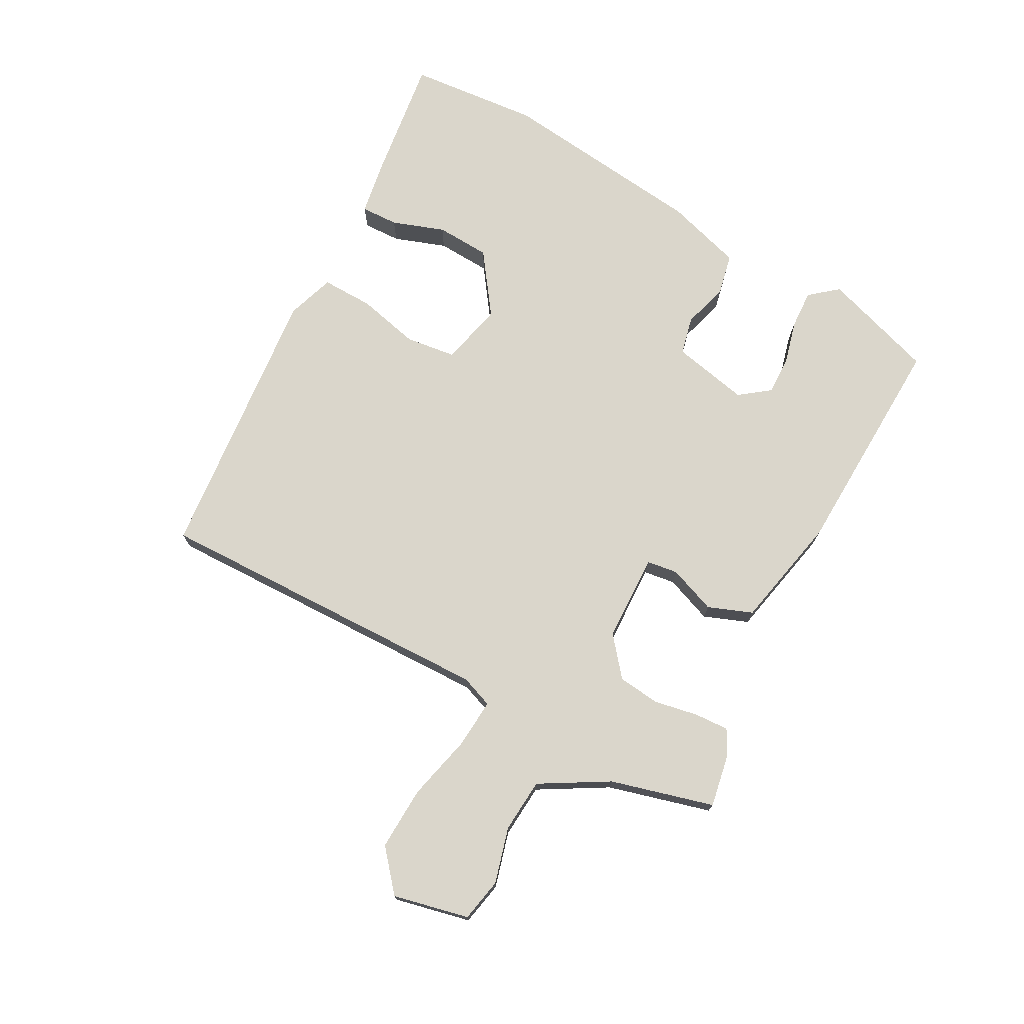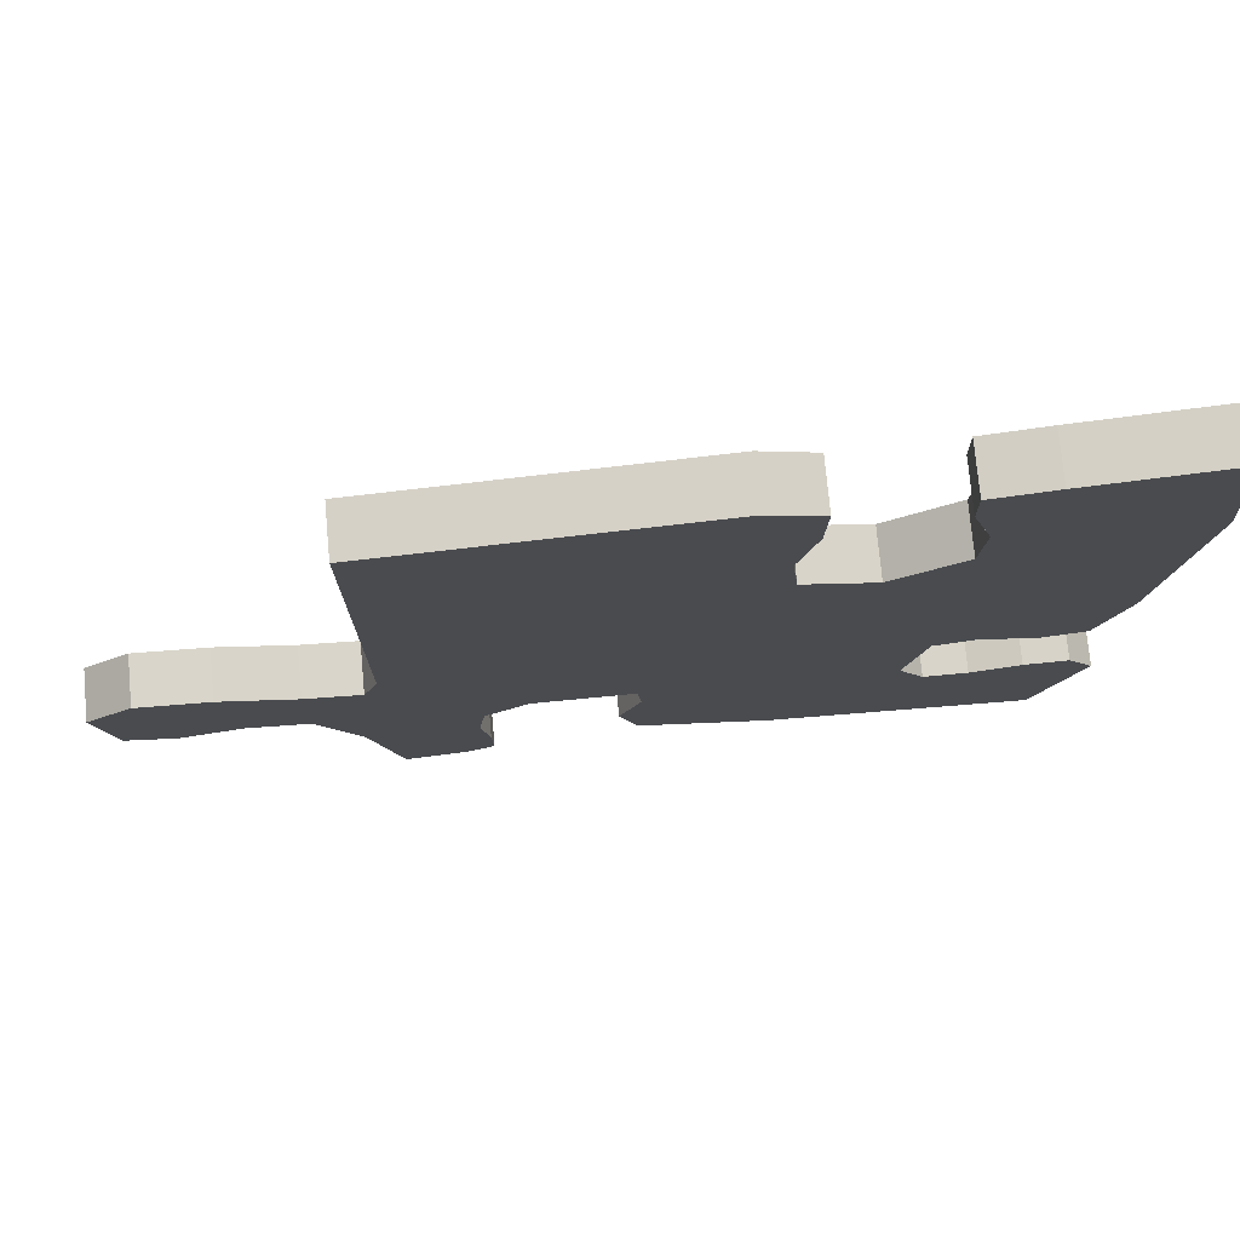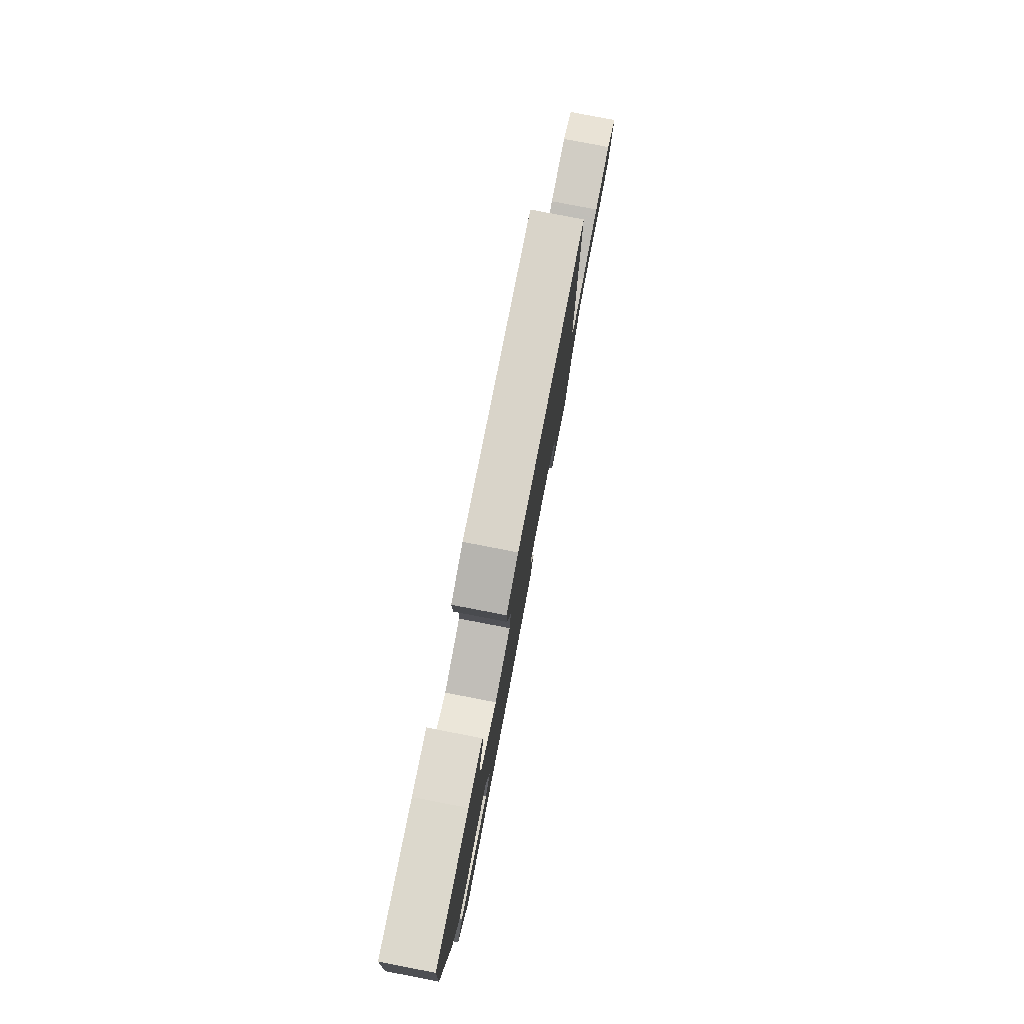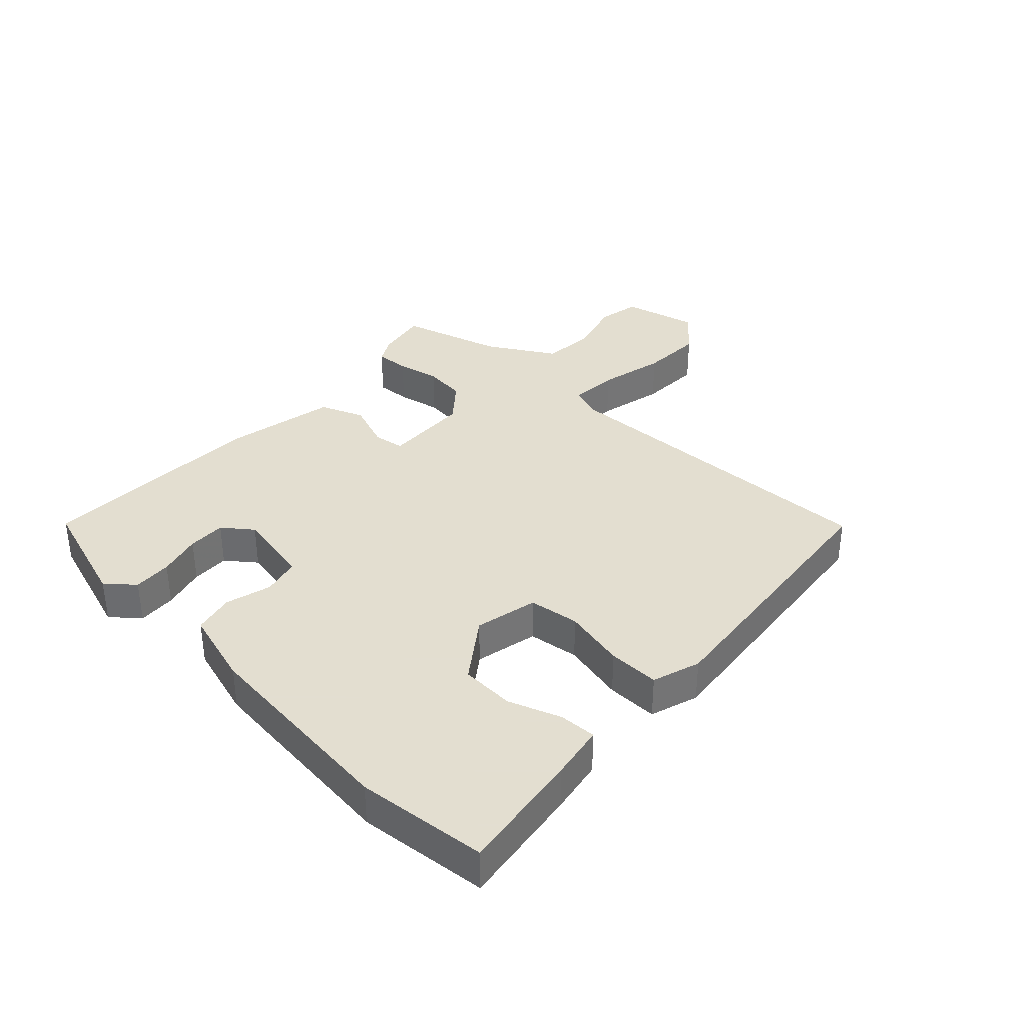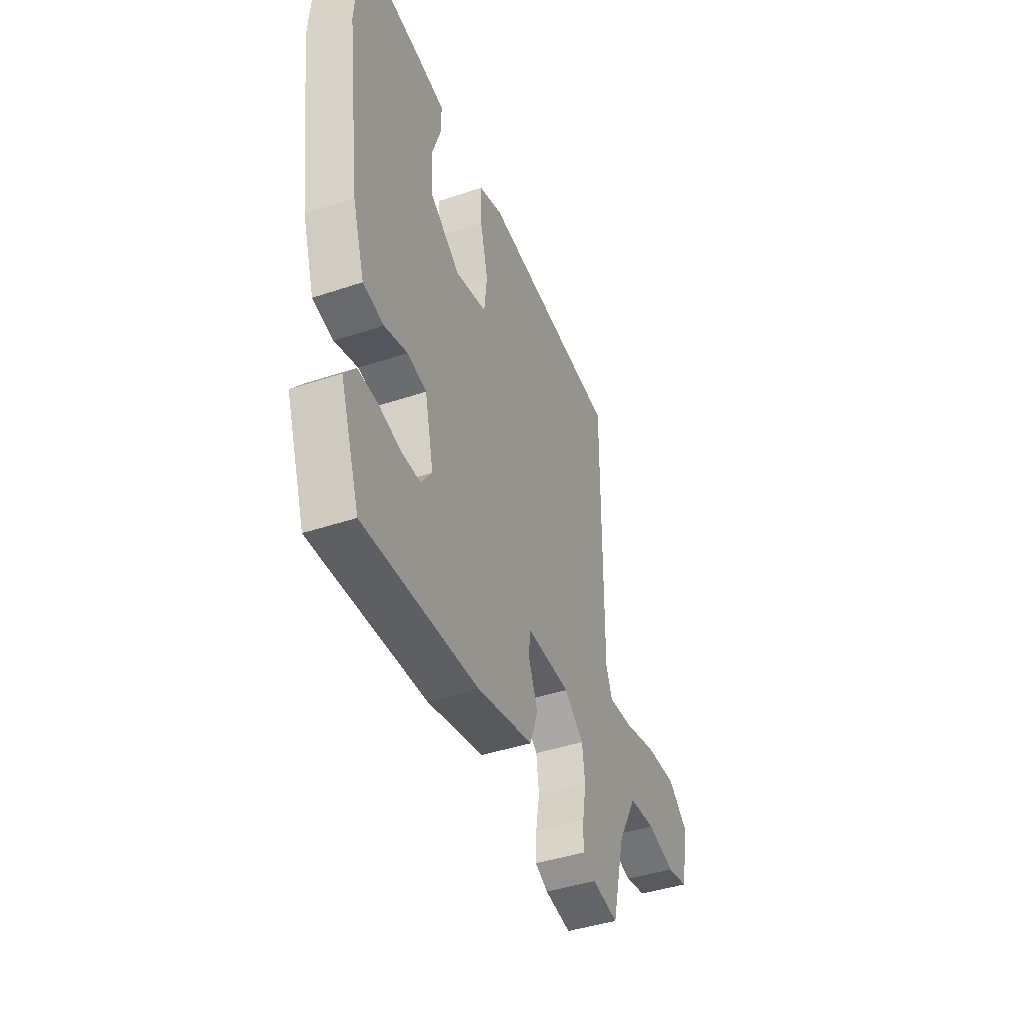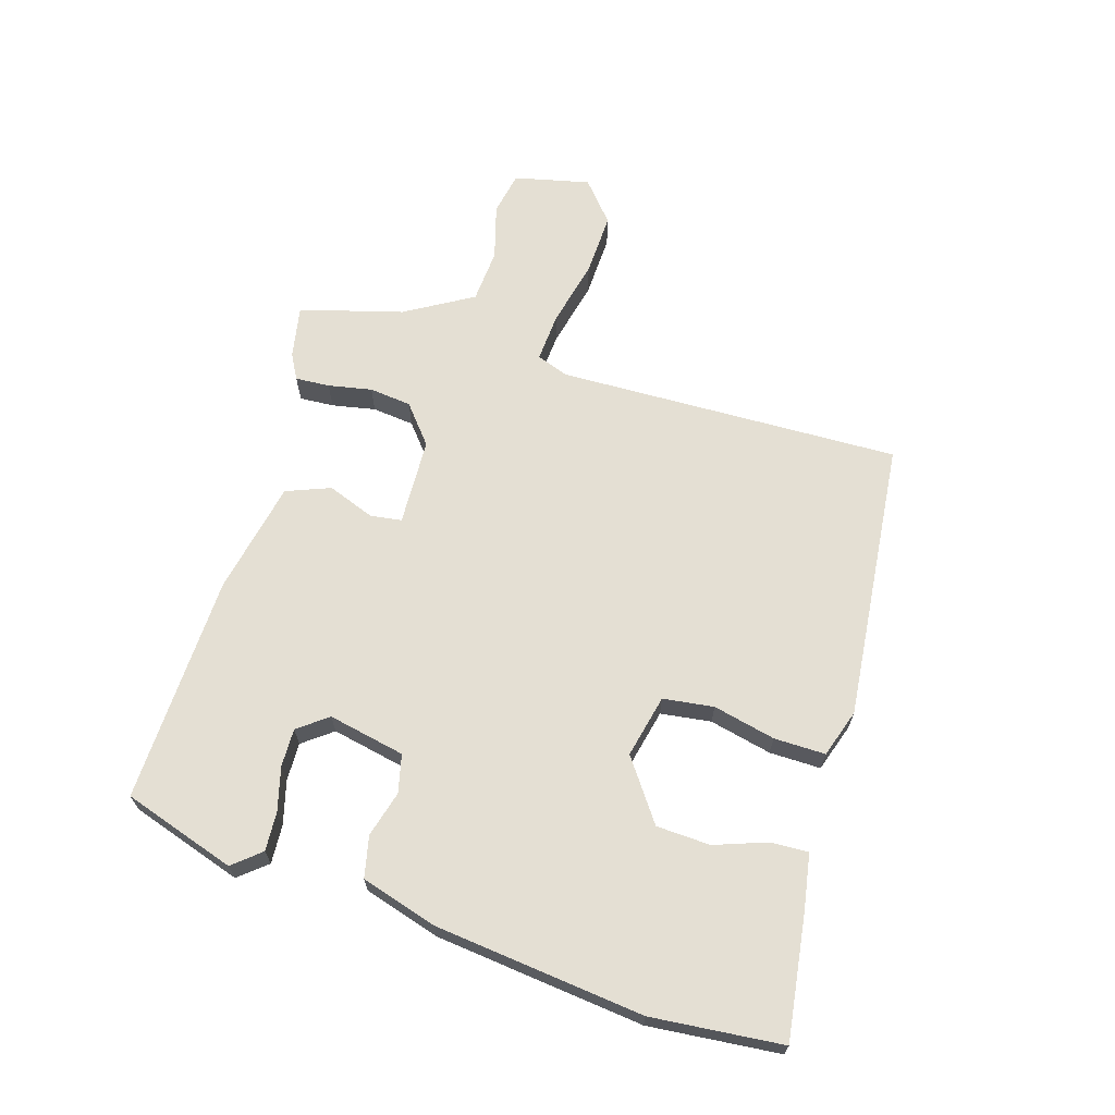
<metadata>
{"format":"obj","ext":"obj","renderer":"f3d","projection":"perspective","resolution":1024,"background":"white","views":[{"elev":73.8,"azim":117.5,"up":"+Y"},{"elev":75.4,"azim":174.7,"up":"+Z"},{"elev":79.5,"azim":-79.1,"up":"+Z"},{"elev":35.9,"azim":-48.2,"up":"+Y"},{"elev":-42.9,"azim":-68.3,"up":"+Z"},{"elev":66.6,"azim":-74.3,"up":"+Y"}]}
</metadata>
<code>
v 0.466 0.07 -0.505
v 0.382 0.07 -0.491
v 0.341 0.07 -0.47
v 0.343 0.07 -0.415
v 0.355 0.07 -0.345
v 0.346 0.07 -0.278
v 0.284 0.07 -0.229
v 0.144 0.07 -0.227
v 0.138 0.07 -0.277
v 0.168 0.07 -0.352
v 0.142 0.07 -0.423
v -0.038 0.07 -0.464
v -0.402 0.07 -0.484
v -0.464 0.07 -0.306
v -0.428 0.07 -0.261
v -0.366 0.07 -0.263
v -0.296 0.07 -0.28
v -0.235 0.07 -0.28
v -0.2 0.07 -0.232
v -0.228 0.07 -0.11
v -0.289 0.07 -0.097
v -0.362 0.07 -0.119
v -0.428 0.07 -0.106
v -0.467 0.07 0.015
v -0.511 0.07 0.347
v -0.496 0.07 0.556
v -0.297 0.07 0.533
v -0.21 0.07 0.52
v -0.211 0.07 0.46
v -0.239 0.07 0.376
v -0.233 0.07 0.29
v -0.135 0.07 0.223
v -0.035 0.07 0.248
v -0.026 0.07 0.329
v -0.051 0.07 0.428
v -0.054 0.07 0.51
v 0.022 0.07 0.537
v 0.47 0.07 0.502
v 0.468 0.07 -0.046
v 0.488 0.07 -0.097
v 0.566 0.07 -0.09
v 0.672 0.07 -0.063
v 0.773 0.07 -0.057
v 0.838 0.07 -0.11
v 0.813 0.07 -0.231
v 0.744 0.07 -0.246
v 0.655 0.07 -0.223
v 0.569 0.07 -0.231
v 0.508 0.07 -0.34
v 0.466 0 -0.505
v 0.382 0 -0.491
v 0.341 0 -0.47
v 0.343 0 -0.415
v 0.355 0 -0.345
v 0.346 0 -0.278
v 0.284 0 -0.229
v 0.144 0 -0.227
v 0.138 0 -0.277
v 0.168 0 -0.352
v 0.142 0 -0.423
v -0.038 0 -0.464
v -0.402 0 -0.484
v -0.464 0 -0.306
v -0.428 0 -0.261
v -0.366 0 -0.263
v -0.296 0 -0.28
v -0.235 0 -0.28
v -0.2 0 -0.232
v -0.228 0 -0.11
v -0.289 0 -0.097
v -0.362 0 -0.119
v -0.428 0 -0.106
v -0.467 0 0.015
v -0.511 0 0.347
v -0.496 0 0.556
v -0.297 0 0.533
v -0.21 0 0.52
v -0.211 0 0.46
v -0.239 0 0.376
v -0.233 0 0.29
v -0.135 0 0.223
v -0.035 0 0.248
v -0.026 0 0.329
v -0.051 0 0.428
v -0.054 0 0.51
v 0.022 0 0.537
v 0.47 0 0.502
v 0.468 0 -0.046
v 0.488 0 -0.097
v 0.566 0 -0.09
v 0.672 0 -0.063
v 0.773 0 -0.057
v 0.838 0 -0.11
v 0.813 0 -0.231
v 0.744 0 -0.246
v 0.655 0 -0.223
v 0.569 0 -0.231
v 0.508 0 -0.34
f 44 45 46 47
f 44 47 48
f 41 42 43 44
f 40 41 44 48
f 36 37 38 39
f 34 35 36 39
f 33 34 39 40
f 32 33 40 48
f 27 28 29 30
f 27 30 31
f 26 27 31
f 25 26 31
f 24 25 31 32
f 21 22 23 24
f 20 21 24 32
f 14 15 16 17
f 14 17 18
f 13 14 18
f 12 13 18
f 9 10 11 12
f 8 9 12 18
f 2 3 4 5
f 49 1 2 5
f 49 5 6
f 48 49 6 7
f 32 48 7 8
f 19 20 32 8
f 8 18 19
f 96 95 94 93
f 97 96 93
f 93 92 91 90
f 97 93 90 89
f 88 87 86 85
f 88 85 84 83
f 89 88 83 82
f 97 89 82 81
f 79 78 77 76
f 80 79 76
f 80 76 75
f 80 75 74
f 81 80 74 73
f 73 72 71 70
f 81 73 70 69
f 66 65 64 63
f 67 66 63
f 67 63 62
f 67 62 61
f 61 60 59 58
f 67 61 58 57
f 54 53 52 51
f 54 51 50 98
f 55 54 98
f 56 55 98 97
f 57 56 97 81
f 57 81 69 68
f 68 67 57
f 1 50 51 2
f 2 51 52 3
f 3 52 53 4
f 4 53 54 5
f 5 54 55 6
f 6 55 56 7
f 7 56 57 8
f 8 57 58 9
f 9 58 59 10
f 10 59 60 11
f 11 60 61 12
f 12 61 62 13
f 13 62 63 14
f 14 63 64 15
f 15 64 65 16
f 16 65 66 17
f 17 66 67 18
f 18 67 68 19
f 19 68 69 20
f 20 69 70 21
f 21 70 71 22
f 22 71 72 23
f 23 72 73 24
f 24 73 74 25
f 25 74 75 26
f 26 75 76 27
f 27 76 77 28
f 28 77 78 29
f 29 78 79 30
f 30 79 80 31
f 31 80 81 32
f 32 81 82 33
f 33 82 83 34
f 34 83 84 35
f 35 84 85 36
f 36 85 86 37
f 37 86 87 38
f 38 87 88 39
f 39 88 89 40
f 40 89 90 41
f 41 90 91 42
f 42 91 92 43
f 43 92 93 44
f 44 93 94 45
f 45 94 95 46
f 46 95 96 47
f 47 96 97 48
f 48 97 98 49
f 49 98 50 1

</code>
